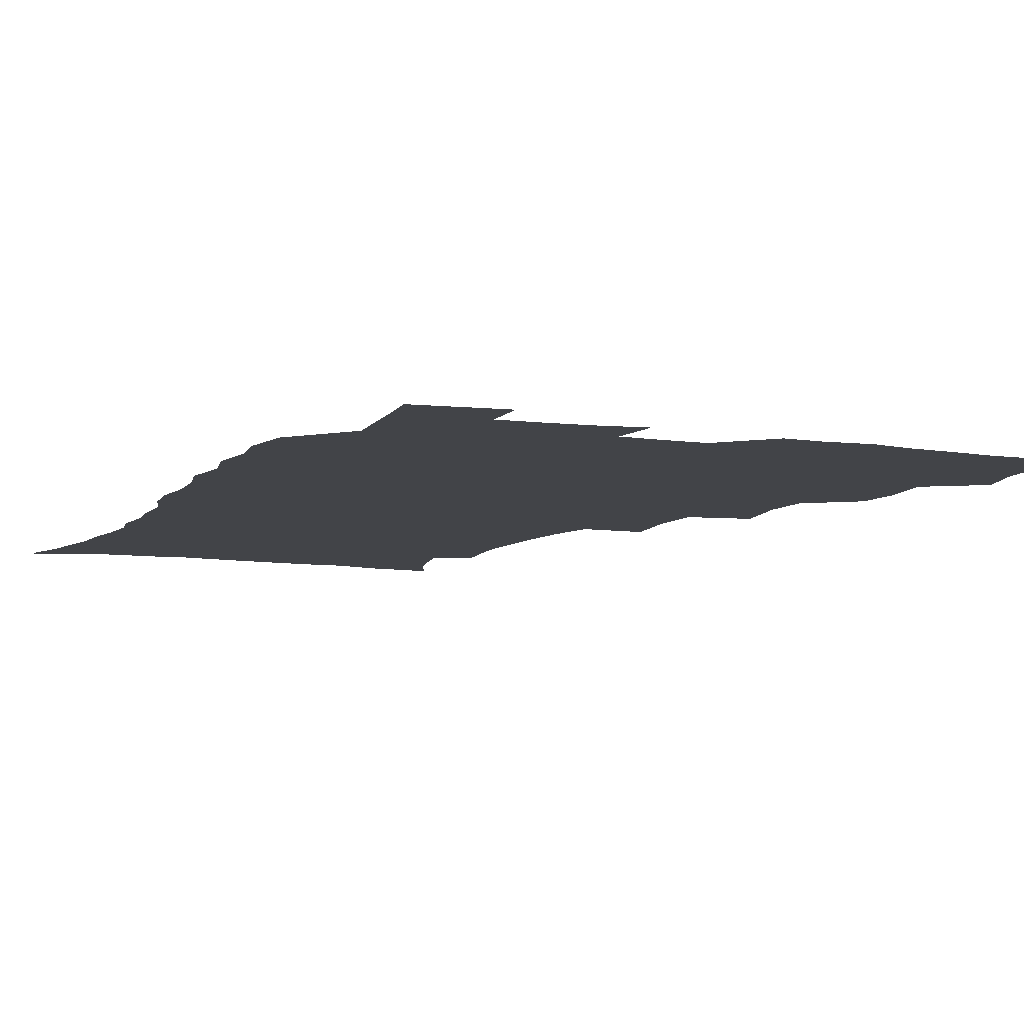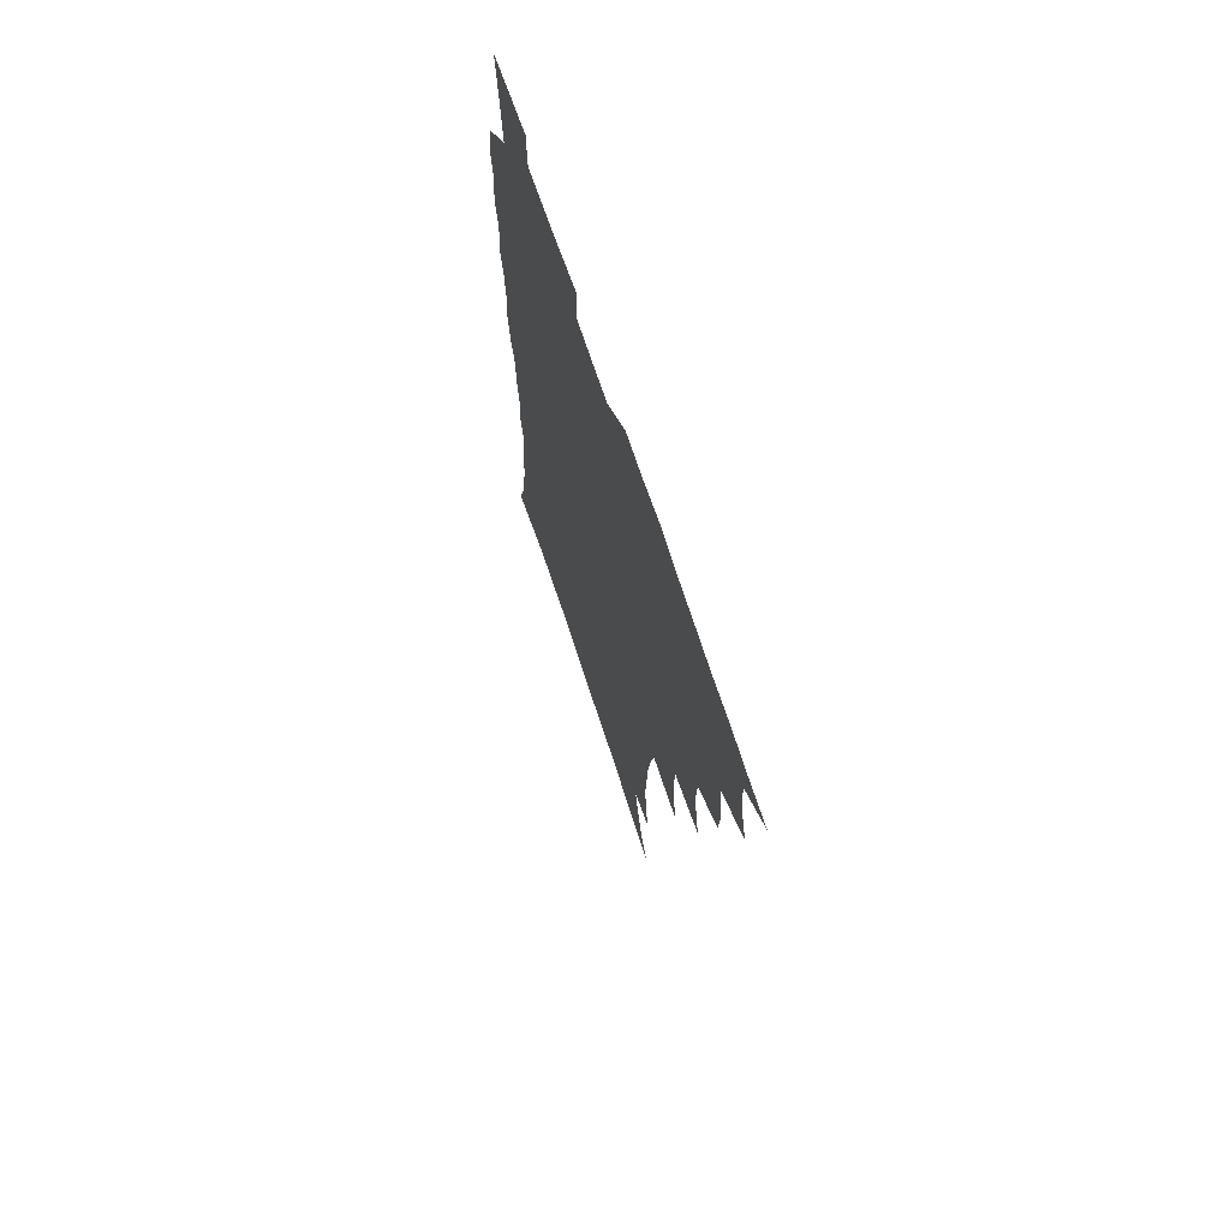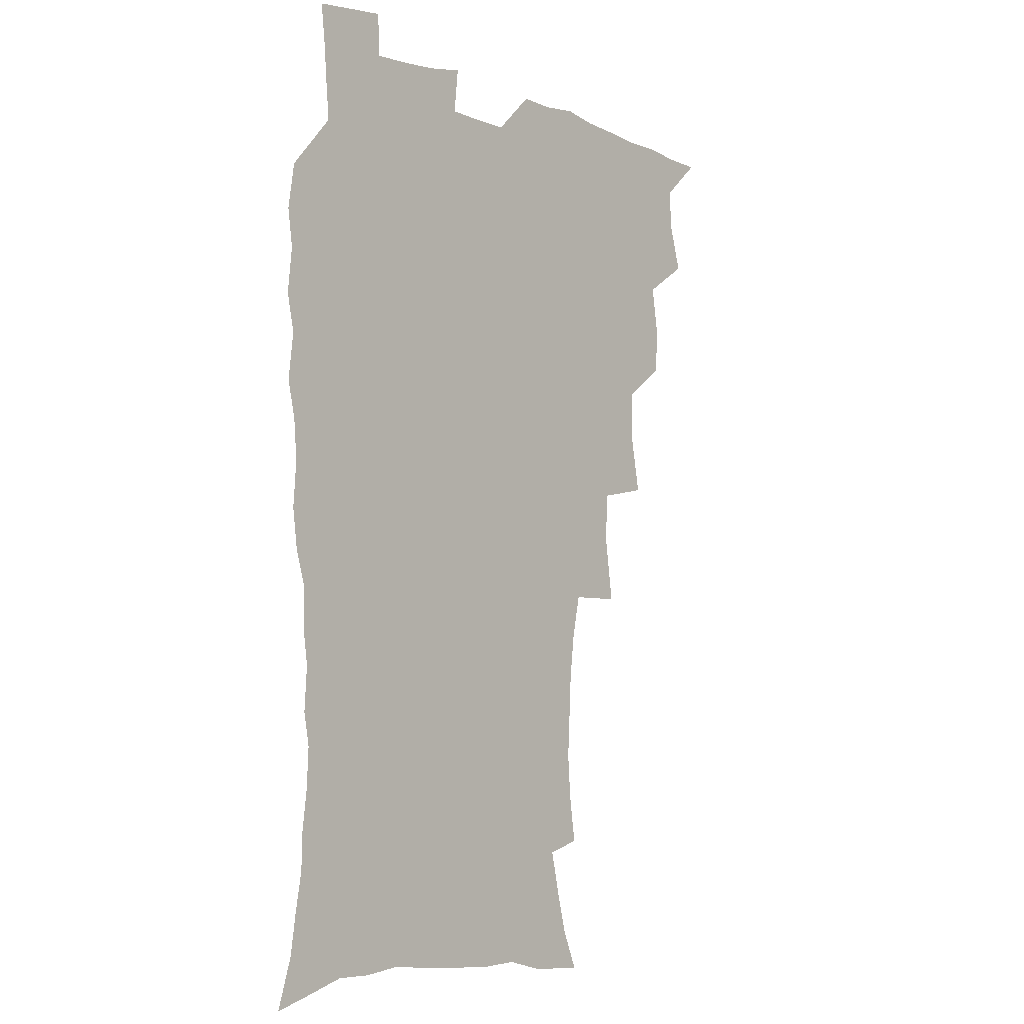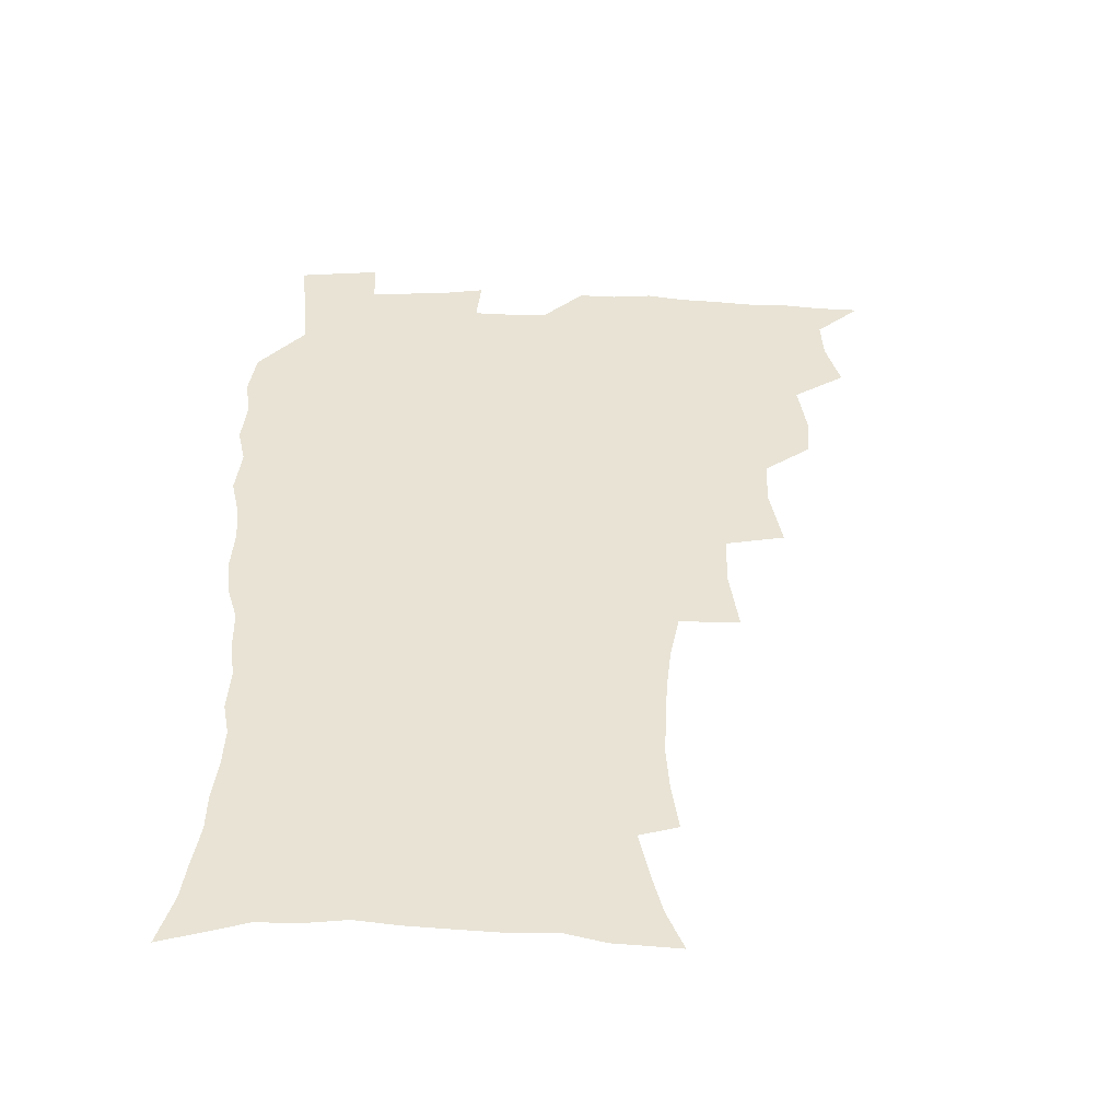
<metadata>
{"format":"obj","ext":"obj","renderer":"f3d","projection":"perspective","resolution":1024,"background":"white","views":[{"elev":-7.7,"azim":156.7,"up":"+Z"},{"elev":70.4,"azim":-108.3,"up":"+Y"},{"elev":-6.3,"azim":130.6,"up":"+Y"},{"elev":-49.5,"azim":177.9,"up":"+Y"}]}
</metadata>
<code>
v 465.8 523.7 0
v 476.7 473.7 0
v 482.1 492.4 0
v 482.9 508.1 0
v 481.5 524.1 0
v 494.6 423.9 0
v 493.4 440.4 0
v 496.4 460.6 0
v 498.7 478 0
v 499.5 493.6 0
v 498.8 508.5 0
v 496.6 525.8 0
v 508.4 368.1 0
v 512.9 392.8 0
v 512.2 410.6 0
v 514.6 431 0
v 512.6 446.1 0
v 511.6 461.1 0
v 515.5 479.7 0
v 515.2 494.3 0
v 513.9 509.2 0
v 512.2 525.6 0
v 528 318.7 0
v 531.5 343.8 0
v 530.8 363.6 0
v 530.3 382.5 0
v 531.2 401.6 0
v 529.5 416.6 0
v 530.5 434.2 0
v 530.7 450.1 0
v 530.9 465.7 0
v 530.4 480.5 0
v 529.8 495.1 0
v 528.6 510.1 0
v 526.9 526.9 0
v 554.2 215.7 0
v 556.8 234.2 0
v 558 251.3 0
v 557.2 266.1 0
v 556.3 283.6 0
v 554.3 301.1 0
v 550.7 318.3 0
v 548.4 335.9 0
v 547.2 353.3 0
v 547.3 372.3 0
v 545.8 387.8 0
v 545.7 404.6 0
v 545.8 420.9 0
v 546.6 437.3 0
v 546.4 452.3 0
v 547.4 467.5 0
v 546.1 481.5 0
v 544.6 496 0
v 543.4 510.7 0
v 541.4 527.7 0
v 554.3 163.1 0
v 560.6 178.2 0
v 564.4 192.4 0
v 568.7 211.4 0
v 571.5 231.1 0
v 570.8 245.4 0
v 571.3 262.3 0
v 569.6 276.4 0
v 569.5 296.4 0
v 566.6 310.2 0
v 564.9 327.4 0
v 562.4 342.3 0
v 562.6 360.6 0
v 561.7 376.7 0
v 561.8 393.6 0
v 561.1 408.7 0
v 562.5 425.6 0
v 561.3 439.3 0
v 562.5 455.1 0
v 561.5 468.5 0
v 560.6 482.3 0
v 559.6 496.4 0
v 557.6 512.5 0
v 555.5 530 0
v 565.9 163.9 0
v 574.3 183.3 0
v 579.8 202.5 0
v 583.5 222.5 0
v 584.4 239.2 0
v 584.5 255.5 0
v 583.3 269.4 0
v 582.7 286.5 0
v 581.8 303.4 0
v 580 318.1 0
v 579.2 335.3 0
v 578.1 350.8 0
v 576.1 363.7 0
v 575.7 380.1 0
v 576.1 396.7 0
v 576.9 413.7 0
v 576.3 427.2 0
v 575.8 441 0
v 576.2 455.8 0
v 575.3 469.2 0
v 575.1 482.8 0
v 574 496.7 0
v 572 513.2 0
v 571 528.3 0
v 578.8 164.7 0
v 590.1 191 0
v 594.9 212.1 0
v 595.8 227.6 0
v 596.3 243.8 0
v 596 259.5 0
v 595.4 274.8 0
v 594.6 290.4 0
v 593.6 306.5 0
v 593.4 324.9 0
v 591.9 338.4 0
v 590.6 352.4 0
v 590.4 368.9 0
v 589.6 383.6 0
v 589.9 397.6 0
v 590.1 413.7 0
v 589.6 427.4 0
v 589.6 441.9 0
v 590 456.4 0
v 589.6 469.8 0
v 589 483.4 0
v 588 497.8 0
v 586.4 513.2 0
v 585.1 528.7 0
v 594.5 168.6 0
v 604.3 195.7 0
v 607.2 215.3 0
v 608.3 232.4 0
v 608.1 246.8 0
v 607.4 260.7 0
v 607.1 277.4 0
v 606.6 294.3 0
v 605.9 309.3 0
v 605.5 327.1 0
v 604.5 340.6 0
v 604.1 356.2 0
v 603.4 370 0
v 602.4 381 0
v 602.9 398.4 0
v 603.6 415.3 0
v 603.3 428.7 0
v 603.8 443.9 0
v 603.5 456.8 0
v 603.3 470.2 0
v 602.9 483.7 0
v 602.8 497.3 0
v 601.3 512.5 0
v 610.1 167.9 0
v 617.4 196.5 0
v 619.4 217.3 0
v 619.9 233.2 0
v 619.9 249.5 0
v 619.5 264.1 0
v 619.1 281.1 0
v 618.5 294.3 0
v 617.9 312.1 0
v 617.7 327.5 0
v 617.1 342.1 0
v 616.8 357 0
v 616.8 372.7 0
v 616.8 386.3 0
v 616.5 400.6 0
v 616.7 416.1 0
v 616.6 429.1 0
v 616.9 443.8 0
v 617.2 457.4 0
v 617.5 470.6 0
v 617.4 483.7 0
v 616.7 497.8 0
v 616 512.4 0
v 627.1 168.8 0
v 630.7 195.7 0
v 631.5 215.5 0
v 631.8 234.2 0
v 631.7 250.1 0
v 631.4 265.5 0
v 630.9 281.4 0
v 630.5 296.3 0
v 630.3 309.7 0
v 629.6 328.5 0
v 629.7 340.4 0
v 629.4 357.3 0
v 629.5 371.8 0
v 629.5 386.9 0
v 629.6 400.7 0
v 629.6 415.7 0
v 629.9 429.8 0
v 630.1 443.7 0
v 630.4 457.2 0
v 630.6 470.6 0
v 631 483.7 0
v 631.1 497.3 0
v 630.3 512.8 0
v 628.5 530.4 0
v 644.3 169.9 0
v 644.3 197.6 0
v 644 217.4 0
v 643.9 232.7 0
v 643.6 248.7 0
v 643.2 265.3 0
v 642.7 281.2 0
v 642.3 298.8 0
v 642.3 311.1 0
v 641.7 328.2 0
v 642 342.1 0
v 642 356.3 0
v 642.2 371.3 0
v 642.4 385.9 0
v 642.6 400.2 0
v 642.7 414.7 0
v 643 429.3 0
v 643.3 443.1 0
v 643.9 456.4 0
v 644.3 469.9 0
v 644.7 483.5 0
v 645.1 497.3 0
v 645.2 511.6 0
v 644.7 527.3 0
v 661.2 171.8 0
v 658 196.5 0
v 656.7 215 0
v 655.7 232.5 0
v 656.3 245.5 0
v 654.9 264.7 0
v 655.6 277.4 0
v 654.3 296 0
v 654.1 311.5 0
v 654.2 326.2 0
v 654.1 341.7 0
v 654.4 355.7 0
v 655.6 368.7 0
v 655.8 383.4 0
v 655.9 398.2 0
v 656.3 412.1 0
v 656 428.8 0
v 656.3 442.8 0
v 657.2 456.3 0
v 657.7 469.9 0
v 658.5 483.1 0
v 659.1 496.7 0
v 659.5 510.9 0
v 659.7 525.9 0
v 677.4 169.8 0
v 671.9 194.4 0
v 670.2 211.5 0
v 669.4 227.3 0
v 668.3 244.5 0
v 667.5 260.9 0
v 667.3 276.1 0
v 666.2 294.2 0
v 666.5 308.4 0
v 668 321 0
v 667.4 337.6 0
v 668.7 350.7 0
v 668.3 367.2 0
v 668.5 382.3 0
v 669.1 396.7 0
v 669 412.2 0
v 670.6 425.4 0
v 671.5 439.2 0
v 671.1 454.5 0
v 671.4 468.6 0
v 672.5 482.2 0
v 673.1 496.2 0
v 673.9 510.5 0
v 674.7 525 0
v 675.3 541.8 0
v 692 169.9 0
v 685.6 191.9 0
v 683.7 207.8 0
v 681.8 225 0
v 681.4 239.8 0
v 679.8 257.6 0
v 679.2 273.8 0
v 679.2 289 0
v 680.4 302.3 0
v 679.8 319.6 0
v 680.9 333.3 0
v 680.9 349 0
v 681.8 363.3 0
v 682.2 378.4 0
v 683.7 392.3 0
v 684 407.4 0
v 685.6 421.2 0
v 684.8 437.7 0
v 686.3 451.3 0
v 686.1 466.5 0
v 686 481.6 0
v 687 495.3 0
v 688.4 509.3 0
v 689.6 524.1 0
v 690.5 539.8 0
v 707.8 165 0
v 700.8 186.6 0
v 697.5 203.6 0
v 696.5 218.3 0
v 694.3 235.3 0
v 693.7 250.7 0
v 693 266.6 0
v 693.3 281.6 0
v 693.2 297.4 0
v 693 313.4 0
v 695.3 326.5 0
v 696.6 341.1 0
v 695.5 358.1 0
v 699.1 370.5 0
v 699 386.6 0
v 698.1 403.3 0
v 700.4 417.1 0
v 700 433.2 0
v 701.1 447.9 0
v 701.2 463.2 0
v 700.5 479 0
v 702.1 492.9 0
v 703.4 507.9 0
v 704.6 522.9 0
v 706.3 537.7 0
v 722.9 160.6 0
v 717.1 179.6 0
v 714.9 194.3 0
v 712.2 209.9 0
v 712 223.4 0
v 709.9 239.7 0
v 709.2 255 0
v 711.5 267.4 0
v 710.5 284.5 0
v 712.4 298.6 0
v 712.6 314.7 0
v 716.3 327.5 0
v 718.3 342.4 0
v 717 360.3 0
v 718.3 375.7 0
v 721.4 389.9 0
v 719.3 408.2 0
v 722.3 422.5 0
v 720.5 440 0
v 722.5 454.5 0
v 719.8 472.2 0
f 4 5 1
f 8 9 2
f 2 9 3
f 9 10 3
f 3 10 4
f 10 11 4
f 4 11 5
f 11 12 5
f 15 16 6
f 6 16 7
f 16 17 7
f 7 17 8
f 17 18 8
f 8 18 9
f 18 19 9
f 9 19 10
f 19 20 10
f 10 20 11
f 20 21 11
f 11 21 12
f 21 22 12
f 25 26 13
f 13 26 14
f 26 27 14
f 14 27 15
f 27 28 15
f 15 28 16
f 28 29 16
f 16 29 17
f 29 30 17
f 17 30 18
f 30 31 18
f 18 31 19
f 31 32 19
f 19 32 20
f 32 33 20
f 20 33 21
f 33 34 21
f 21 34 22
f 34 35 22
f 42 43 23
f 23 43 24
f 43 44 24
f 24 44 25
f 44 45 25
f 25 45 26
f 45 46 26
f 26 46 27
f 46 47 27
f 27 47 28
f 47 48 28
f 28 48 29
f 48 49 29
f 29 49 30
f 49 50 30
f 30 50 31
f 50 51 31
f 31 51 32
f 51 52 32
f 32 52 33
f 52 53 33
f 33 53 34
f 53 54 34
f 34 54 35
f 54 55 35
f 59 60 36
f 36 60 37
f 60 61 37
f 37 61 38
f 61 62 38
f 38 62 39
f 62 63 39
f 39 63 40
f 63 64 40
f 40 64 41
f 64 65 41
f 41 65 42
f 65 66 42
f 42 66 43
f 66 67 43
f 43 67 44
f 67 68 44
f 44 68 45
f 68 69 45
f 45 69 46
f 69 70 46
f 46 70 47
f 70 71 47
f 47 71 48
f 71 72 48
f 48 72 49
f 72 73 49
f 49 73 50
f 73 74 50
f 50 74 51
f 74 75 51
f 51 75 52
f 75 76 52
f 52 76 53
f 76 77 53
f 53 77 54
f 77 78 54
f 54 78 55
f 78 79 55
f 56 80 57
f 80 81 57
f 57 81 58
f 81 82 58
f 58 82 59
f 82 83 59
f 59 83 60
f 83 84 60
f 60 84 61
f 84 85 61
f 61 85 62
f 85 86 62
f 62 86 63
f 86 87 63
f 63 87 64
f 87 88 64
f 64 88 65
f 88 89 65
f 65 89 66
f 89 90 66
f 66 90 67
f 90 91 67
f 67 91 68
f 91 92 68
f 68 92 69
f 92 93 69
f 69 93 70
f 93 94 70
f 70 94 71
f 94 95 71
f 71 95 72
f 95 96 72
f 72 96 73
f 96 97 73
f 73 97 74
f 97 98 74
f 74 98 75
f 98 99 75
f 75 99 76
f 99 100 76
f 76 100 77
f 100 101 77
f 77 101 78
f 101 102 78
f 78 102 79
f 102 103 79
f 80 104 81
f 104 105 81
f 81 105 82
f 105 106 82
f 82 106 83
f 106 107 83
f 83 107 84
f 107 108 84
f 84 108 85
f 108 109 85
f 85 109 86
f 109 110 86
f 86 110 87
f 110 111 87
f 87 111 88
f 111 112 88
f 88 112 89
f 112 113 89
f 89 113 90
f 113 114 90
f 90 114 91
f 114 115 91
f 91 115 92
f 115 116 92
f 92 116 93
f 116 117 93
f 93 117 94
f 117 118 94
f 94 118 95
f 118 119 95
f 95 119 96
f 119 120 96
f 96 120 97
f 120 121 97
f 97 121 98
f 121 122 98
f 98 122 99
f 122 123 99
f 99 123 100
f 123 124 100
f 100 124 101
f 124 125 101
f 101 125 102
f 125 126 102
f 102 126 103
f 126 127 103
f 104 128 105
f 128 129 105
f 105 129 106
f 129 130 106
f 106 130 107
f 130 131 107
f 107 131 108
f 131 132 108
f 108 132 109
f 132 133 109
f 109 133 110
f 133 134 110
f 110 134 111
f 134 135 111
f 111 135 112
f 135 136 112
f 112 136 113
f 136 137 113
f 113 137 114
f 137 138 114
f 114 138 115
f 138 139 115
f 115 139 116
f 139 140 116
f 116 140 117
f 140 141 117
f 117 141 118
f 141 142 118
f 118 142 119
f 142 143 119
f 119 143 120
f 143 144 120
f 120 144 121
f 144 145 121
f 121 145 122
f 145 146 122
f 122 146 123
f 146 147 123
f 123 147 124
f 147 148 124
f 124 148 125
f 148 149 125
f 125 149 126
f 149 150 126
f 126 150 127
f 128 151 129
f 151 152 129
f 129 152 130
f 152 153 130
f 130 153 131
f 153 154 131
f 131 154 132
f 154 155 132
f 132 155 133
f 155 156 133
f 133 156 134
f 156 157 134
f 134 157 135
f 157 158 135
f 135 158 136
f 158 159 136
f 136 159 137
f 159 160 137
f 137 160 138
f 160 161 138
f 138 161 139
f 161 162 139
f 139 162 140
f 162 163 140
f 140 163 141
f 163 164 141
f 141 164 142
f 164 165 142
f 142 165 143
f 165 166 143
f 143 166 144
f 166 167 144
f 144 167 145
f 167 168 145
f 145 168 146
f 168 169 146
f 146 169 147
f 169 170 147
f 147 170 148
f 170 171 148
f 148 171 149
f 171 172 149
f 149 172 150
f 172 173 150
f 151 174 152
f 174 175 152
f 152 175 153
f 175 176 153
f 153 176 154
f 176 177 154
f 154 177 155
f 177 178 155
f 155 178 156
f 178 179 156
f 156 179 157
f 179 180 157
f 157 180 158
f 180 181 158
f 158 181 159
f 181 182 159
f 159 182 160
f 182 183 160
f 160 183 161
f 183 184 161
f 161 184 162
f 184 185 162
f 162 185 163
f 185 186 163
f 163 186 164
f 186 187 164
f 164 187 165
f 187 188 165
f 165 188 166
f 188 189 166
f 166 189 167
f 189 190 167
f 167 190 168
f 190 191 168
f 168 191 169
f 191 192 169
f 169 192 170
f 192 193 170
f 170 193 171
f 193 194 171
f 171 194 172
f 194 195 172
f 172 195 173
f 195 196 173
f 174 198 175
f 198 199 175
f 175 199 176
f 199 200 176
f 176 200 177
f 200 201 177
f 177 201 178
f 201 202 178
f 178 202 179
f 202 203 179
f 179 203 180
f 203 204 180
f 180 204 181
f 204 205 181
f 181 205 182
f 205 206 182
f 182 206 183
f 206 207 183
f 183 207 184
f 207 208 184
f 184 208 185
f 208 209 185
f 185 209 186
f 209 210 186
f 186 210 187
f 210 211 187
f 187 211 188
f 211 212 188
f 188 212 189
f 212 213 189
f 189 213 190
f 213 214 190
f 190 214 191
f 214 215 191
f 191 215 192
f 215 216 192
f 192 216 193
f 216 217 193
f 193 217 194
f 217 218 194
f 194 218 195
f 218 219 195
f 195 219 196
f 219 220 196
f 196 220 197
f 220 221 197
f 198 222 199
f 222 223 199
f 199 223 200
f 223 224 200
f 200 224 201
f 224 225 201
f 201 225 202
f 225 226 202
f 202 226 203
f 226 227 203
f 203 227 204
f 227 228 204
f 204 228 205
f 228 229 205
f 205 229 206
f 229 230 206
f 206 230 207
f 230 231 207
f 207 231 208
f 231 232 208
f 208 232 209
f 232 233 209
f 209 233 210
f 233 234 210
f 210 234 211
f 234 235 211
f 211 235 212
f 235 236 212
f 212 236 213
f 236 237 213
f 213 237 214
f 237 238 214
f 214 238 215
f 238 239 215
f 215 239 216
f 239 240 216
f 216 240 217
f 240 241 217
f 217 241 218
f 241 242 218
f 218 242 219
f 242 243 219
f 219 243 220
f 243 244 220
f 220 244 221
f 244 245 221
f 222 246 223
f 246 247 223
f 223 247 224
f 247 248 224
f 224 248 225
f 248 249 225
f 225 249 226
f 249 250 226
f 226 250 227
f 250 251 227
f 227 251 228
f 251 252 228
f 228 252 229
f 252 253 229
f 229 253 230
f 253 254 230
f 230 254 231
f 254 255 231
f 231 255 232
f 255 256 232
f 232 256 233
f 256 257 233
f 233 257 234
f 257 258 234
f 234 258 235
f 258 259 235
f 235 259 236
f 259 260 236
f 236 260 237
f 260 261 237
f 237 261 238
f 261 262 238
f 238 262 239
f 262 263 239
f 239 263 240
f 263 264 240
f 240 264 241
f 264 265 241
f 241 265 242
f 265 266 242
f 242 266 243
f 266 267 243
f 243 267 244
f 267 268 244
f 244 268 245
f 268 269 245
f 246 271 247
f 271 272 247
f 247 272 248
f 272 273 248
f 248 273 249
f 273 274 249
f 249 274 250
f 274 275 250
f 250 275 251
f 275 276 251
f 251 276 252
f 276 277 252
f 252 277 253
f 277 278 253
f 253 278 254
f 278 279 254
f 254 279 255
f 279 280 255
f 255 280 256
f 280 281 256
f 256 281 257
f 281 282 257
f 257 282 258
f 282 283 258
f 258 283 259
f 283 284 259
f 259 284 260
f 284 285 260
f 260 285 261
f 285 286 261
f 261 286 262
f 286 287 262
f 262 287 263
f 287 288 263
f 263 288 264
f 288 289 264
f 264 289 265
f 289 290 265
f 265 290 266
f 290 291 266
f 266 291 267
f 291 292 267
f 267 292 268
f 292 293 268
f 268 293 269
f 293 294 269
f 269 294 270
f 294 295 270
f 271 296 272
f 296 297 272
f 272 297 273
f 297 298 273
f 273 298 274
f 298 299 274
f 274 299 275
f 299 300 275
f 275 300 276
f 300 301 276
f 276 301 277
f 301 302 277
f 277 302 278
f 302 303 278
f 278 303 279
f 303 304 279
f 279 304 280
f 304 305 280
f 280 305 281
f 305 306 281
f 281 306 282
f 306 307 282
f 282 307 283
f 307 308 283
f 283 308 284
f 308 309 284
f 284 309 285
f 309 310 285
f 285 310 286
f 310 311 286
f 286 311 287
f 311 312 287
f 287 312 288
f 312 313 288
f 288 313 289
f 313 314 289
f 289 314 290
f 314 315 290
f 290 315 291
f 315 316 291
f 291 316 292
f 316 317 292
f 292 317 293
f 317 318 293
f 293 318 294
f 318 319 294
f 294 319 295
f 319 320 295
f 296 321 297
f 321 322 297
f 297 322 298
f 322 323 298
f 298 323 299
f 323 324 299
f 299 324 300
f 324 325 300
f 300 325 301
f 325 326 301
f 301 326 302
f 326 327 302
f 302 327 303
f 327 328 303
f 303 328 304
f 328 329 304
f 304 329 305
f 329 330 305
f 305 330 306
f 330 331 306
f 306 331 307
f 331 332 307
f 307 332 308
f 332 333 308
f 308 333 309
f 333 334 309
f 309 334 310
f 334 335 310
f 310 335 311
f 335 336 311
f 311 336 312
f 336 337 312
f 312 337 313
f 337 338 313
f 313 338 314
f 338 339 314
f 314 339 315
f 339 340 315
f 315 340 316
f 340 341 316
f 316 341 317

</code>
